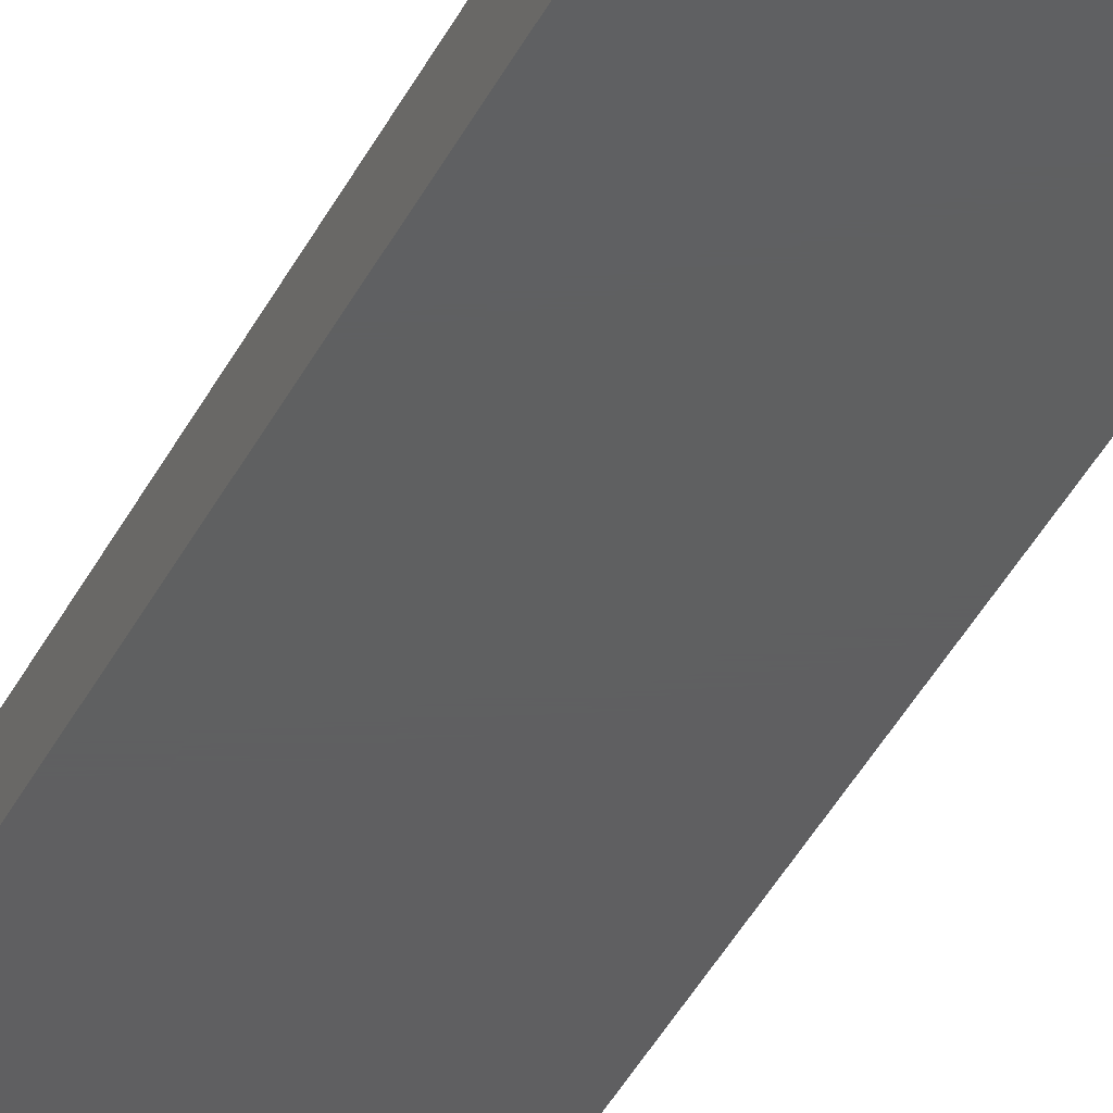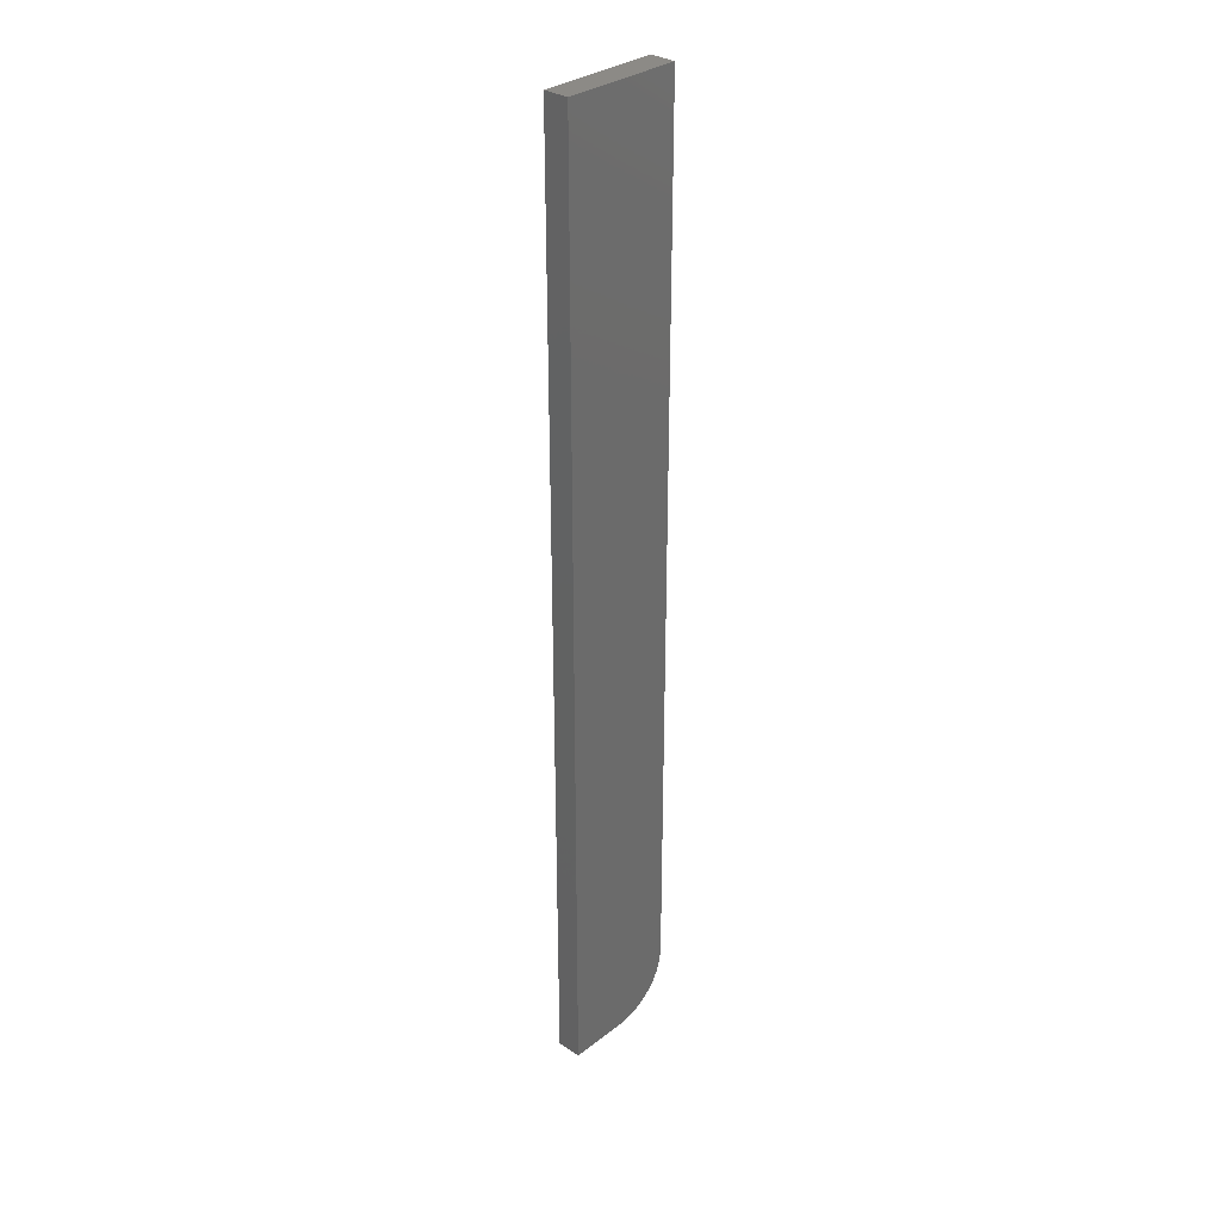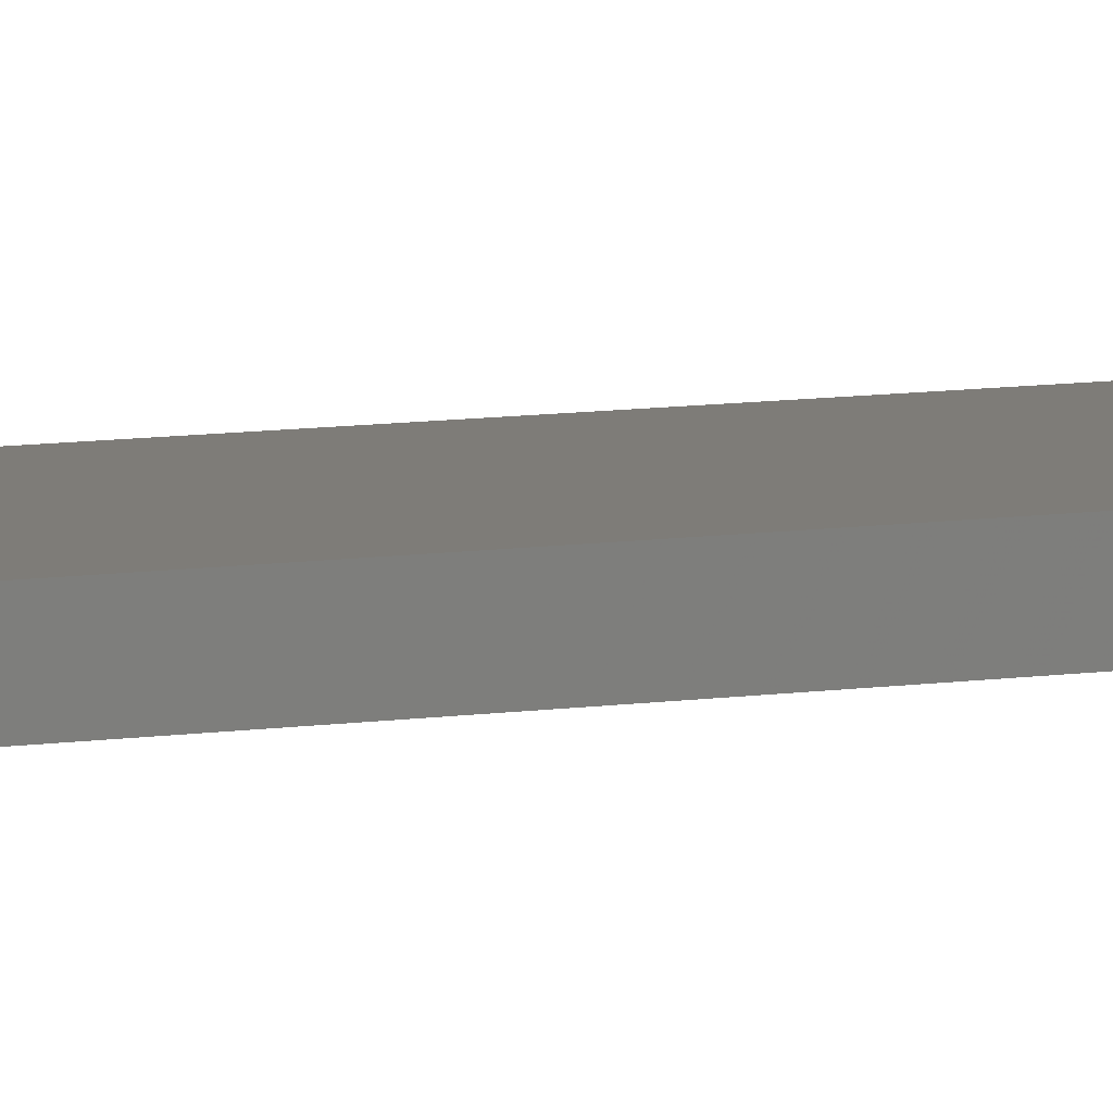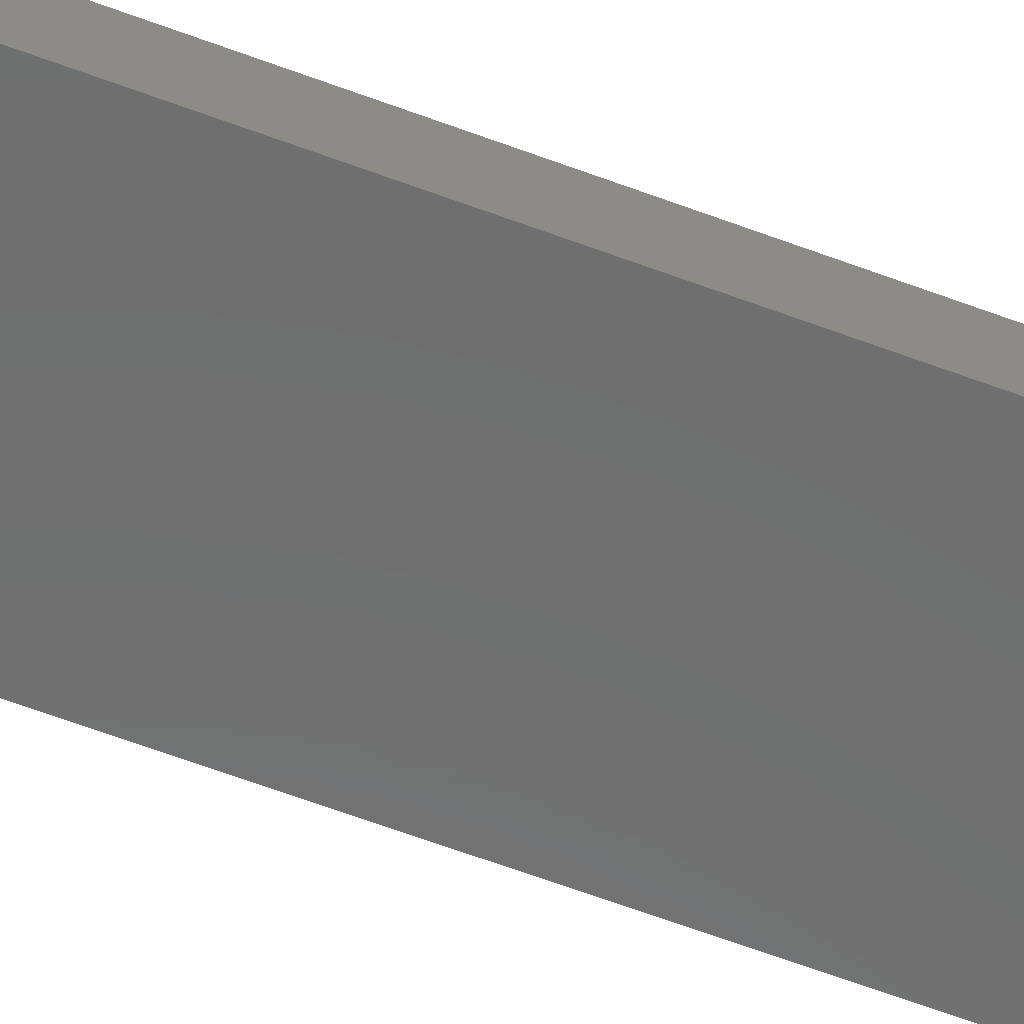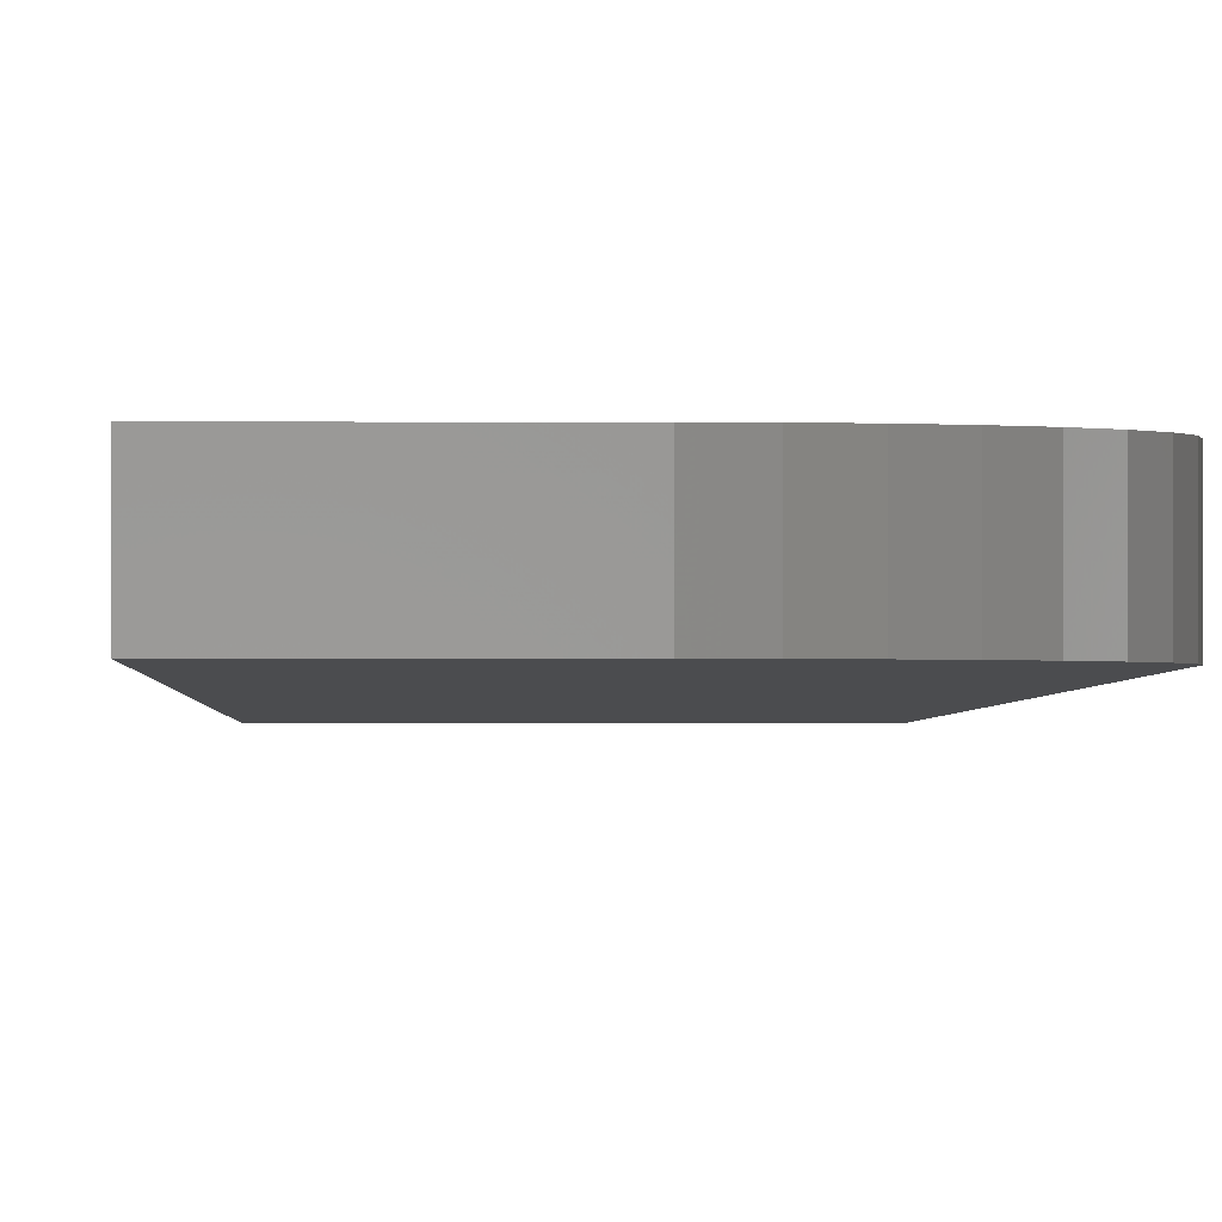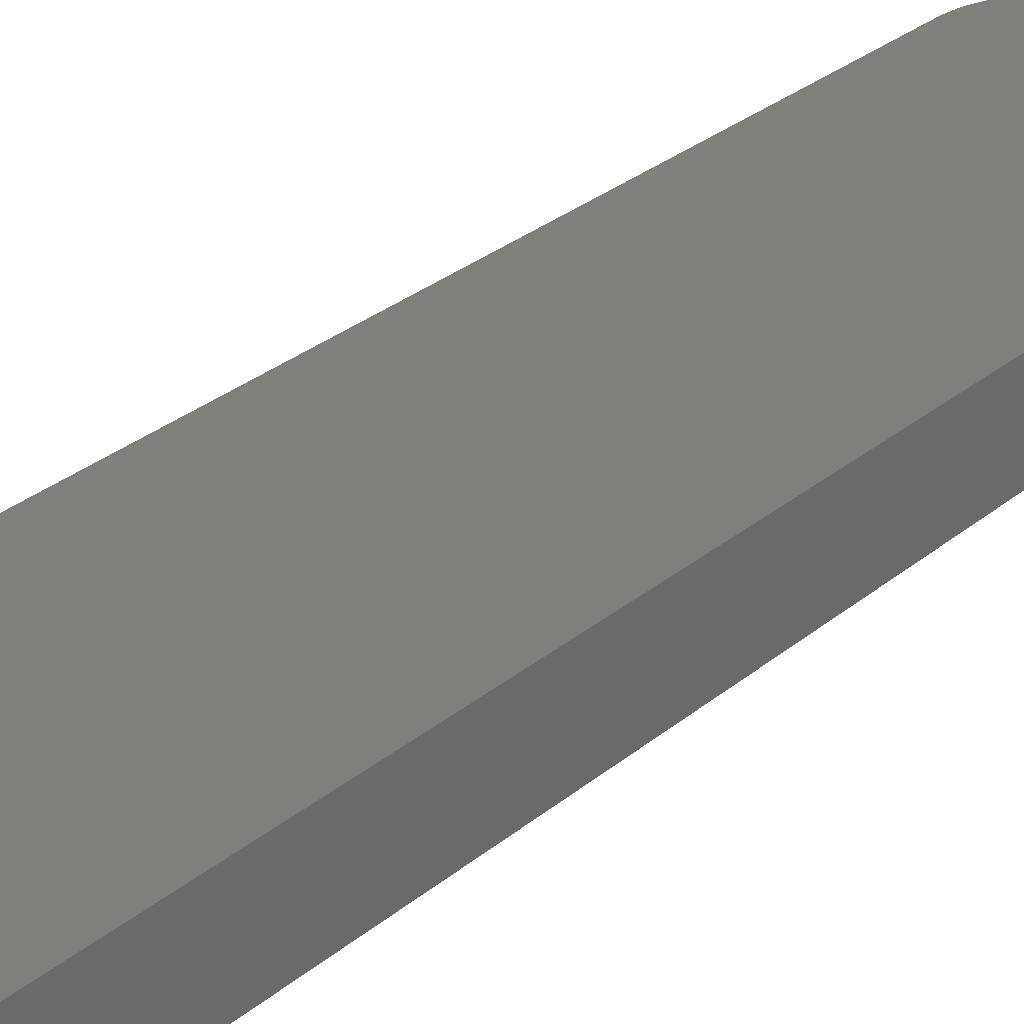
<metadata>
{"format":"stl","ext":"stl","renderer":"f3d","projection":"perspective","resolution":1024,"background":"white","views":[{"elev":-39.0,"azim":-24.0,"up":"+Z"},{"elev":31.7,"azim":-47.1,"up":"+Y"},{"elev":9.7,"azim":-110.6,"up":"+Z"},{"elev":-59.0,"azim":68.4,"up":"+Z"},{"elev":-0.9,"azim":-0.8,"up":"+Z"},{"elev":12.7,"azim":-159.7,"up":"+Z"}]}
</metadata>
<code>
# stl→obj: 24 verts, 44 faces
v 0 -0.75 0
v 0.04688 -0.75 -2.87e-18
v 1.209e-18 -0.75 0.01974
v 0.04688 -0.75 0.01974
v 0.05602 -0.7491 0.01974
v 0.06481 -0.7464 0.01974
v 0.07292 -0.7421 0.01974
v 0.08002 -0.7363 0.01974
v 0.08585 -0.7292 0.01974
v 0.09018 -0.7211 0.01974
v 0.09285 -0.7123 0.01974
v 0.09375 -0.7031 0.01974
v 0.09375 0 0.01974
v 1.209e-18 0 0.01974
v 0.09375 0 -5.741e-18
v 0.09375 -0.7031 -5.741e-18
v 0.06481 -0.7464 -3.969e-18
v 0.05602 -0.7491 -3.43e-18
v 0 0 0
v 0.09285 -0.7123 -5.685e-18
v 0.09018 -0.7211 -5.522e-18
v 0.08585 -0.7292 -5.257e-18
v 0.08002 -0.7363 -4.9e-18
v 0.07292 -0.7421 -4.465e-18
f 1 2 3
f 3 2 4
f 4 5 6
f 3 4 6
f 3 6 7
f 3 7 8
f 3 8 9
f 3 9 10
f 3 10 11
f 3 11 12
f 3 12 13
f 3 13 14
f 15 13 16
f 16 13 12
f 2 17 18
f 1 19 15
f 1 15 16
f 1 16 20
f 1 20 21
f 1 21 22
f 1 22 23
f 1 23 24
f 1 24 17
f 1 17 2
f 16 12 20
f 20 12 11
f 20 11 21
f 21 11 10
f 21 10 22
f 22 10 9
f 22 9 23
f 23 9 8
f 23 8 24
f 24 8 7
f 24 7 17
f 17 7 6
f 17 6 18
f 18 6 5
f 18 5 2
f 2 5 4
f 19 14 15
f 15 14 13
f 14 19 3
f 3 19 1

</code>
